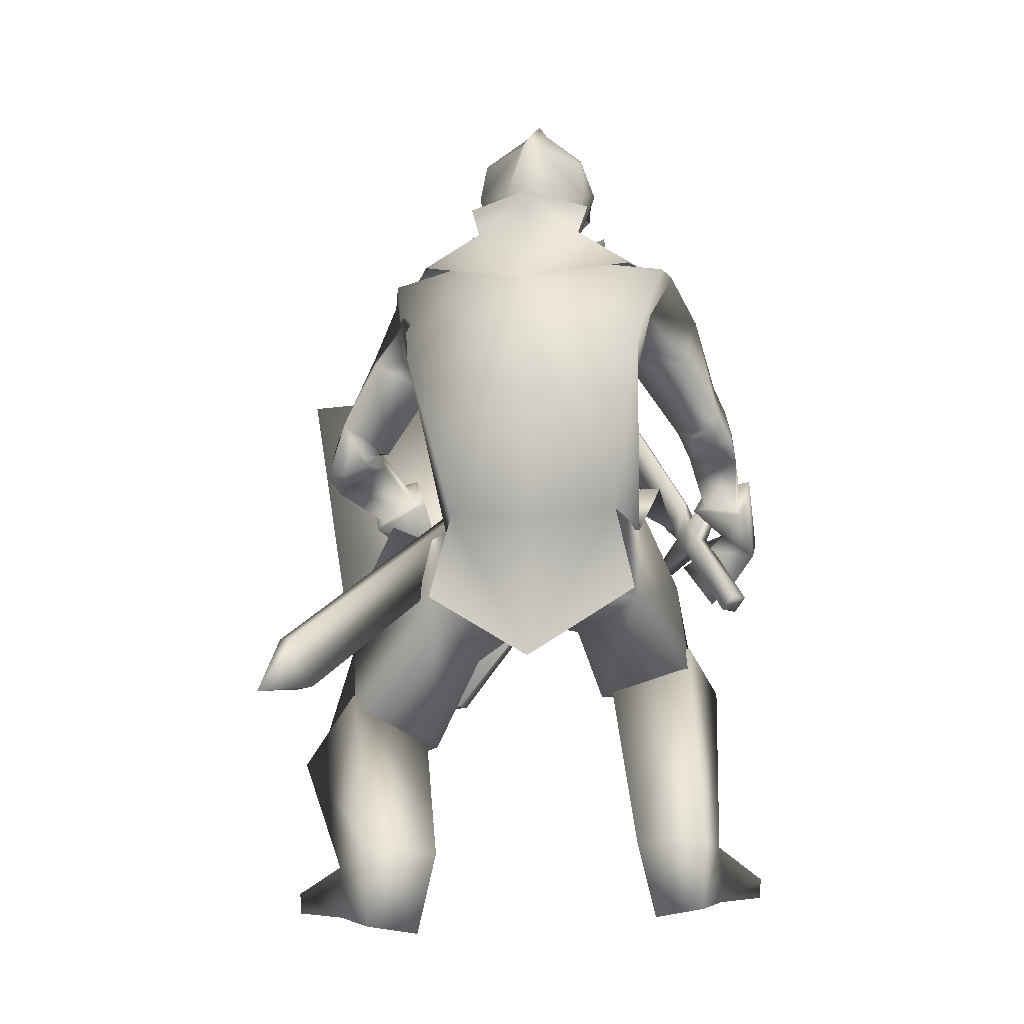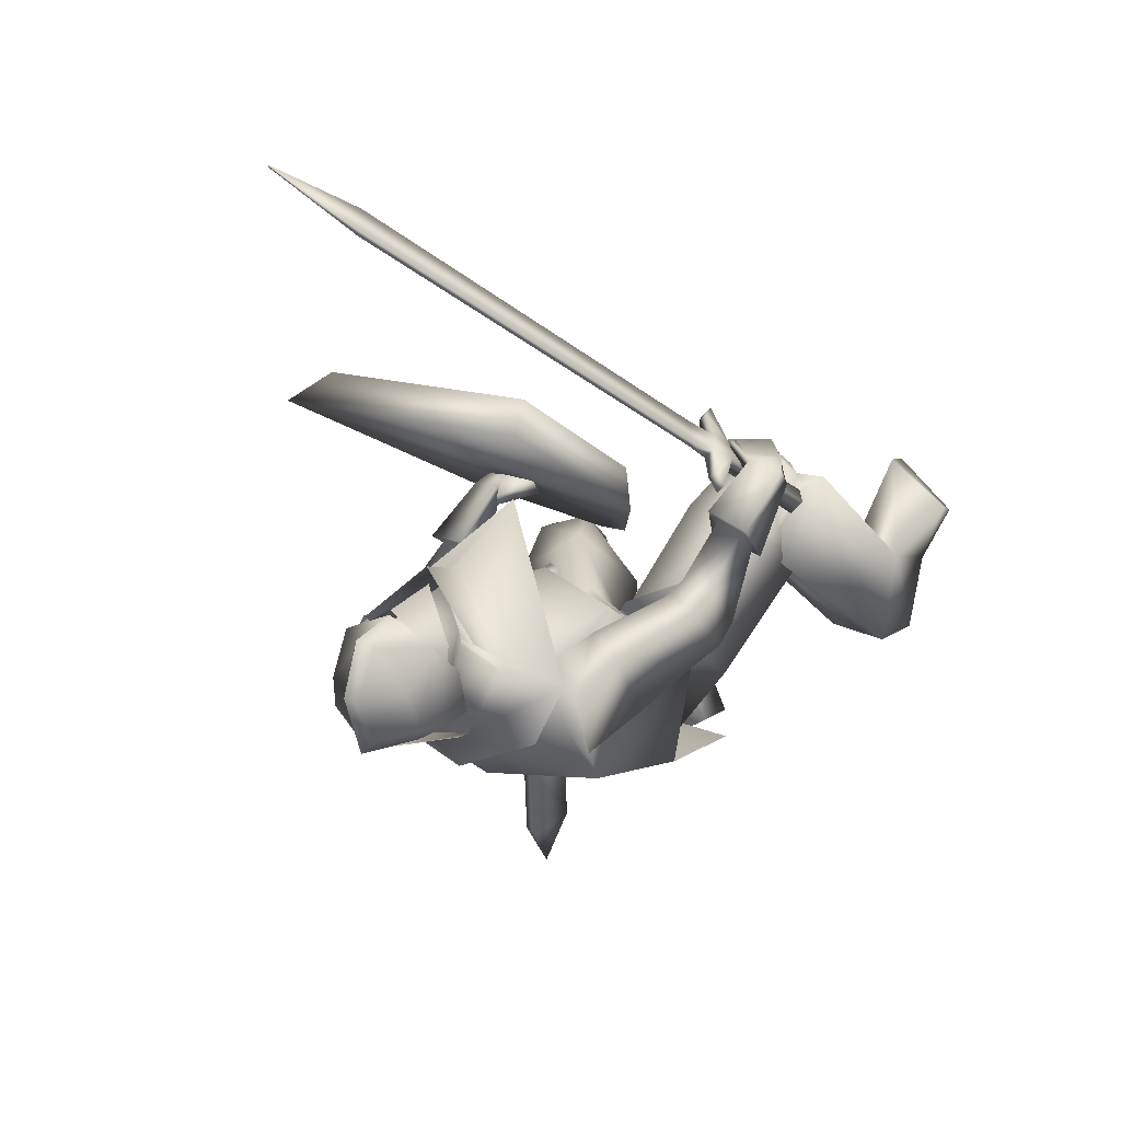
<metadata>
{"format":"obj","ext":"obj","renderer":"f3d","projection":"perspective","resolution":1024,"background":"white","views":[{"elev":-2.4,"azim":-168.7,"up":"+Y"},{"elev":18.0,"azim":-145.9,"up":"+Z"}]}
</metadata>
<code>
o Knight_Cube.008
v 0.4042 -0.4903 0.2581
v 0.3779 -0.5144 0.3223
v 0.08634 -0.4893 0.3357
v 0.0588 -0.4606 0.274
v 0.5149 -0.1299 0.4666
v 0.4731 -0.1949 0.5071
v 0.06426 -0.1597 0.526
v 0.03061 -0.08824 0.4889
v 0.1864 -0.6439 0.1687
v 0.1932 -0.6511 0.2427
v 0.237 -0.6549 0.2407
v 0.2382 -0.6483 0.1663
v -0.2204 -0.2881 0.4025
v -0.1032 -0.441 0.4778
v -0.2093 -0.2857 0.3902
v -0.09208 -0.4386 0.4654
v -0.187 -0.2971 0.4079
v -0.101 -0.4093 0.4632
v -0.1981 -0.2996 0.4203
v -0.1122 -0.4117 0.4755
v -0.1694 -0.3475 0.4433
v -0.1515 -0.3708 0.4548
v -0.1519 -0.3437 0.4238
v -0.134 -0.367 0.4353
v -0.169 -0.3666 0.4039
v -0.1511 -0.3899 0.4154
v -0.1865 -0.3704 0.4234
v -0.1686 -0.3937 0.4349
v -0.2418 -0.4644 0.3185
v -0.2239 -0.4878 0.33
v -0.26 -0.4684 0.3388
v -0.2421 -0.4917 0.3503
v -0.1115 -0.35 0.4719
v -0.1447 -0.3067 0.4505
v -0.1163 -0.3511 0.4772
v -0.1495 -0.3077 0.4559
v 0.2009 0.06366 0.8334
v 0.1645 0.1112 0.81
v 0.1955 0.06248 0.8394
v 0.1591 0.11 0.816
v 0.2607 0.1906 0.9112
v 0.2587 0.1901 0.9135
v -0.007221 0.1132 0.179
v 0.1227 0.1132 0.179
v 0.05773 0.1016 0.07152
v -0.01702 0.1074 0.1163
v 0.1325 0.1074 0.1163
v 0.02166 0.108 0.0858
v 0.09381 0.108 0.0858
v 0.05773 0.1927 0.2785
v 0.05773 0.1658 0.07152
v -0.02649 0.1748 0.1153
v 0.142 0.1748 0.1153
v 0.02166 0.1758 0.0858
v 0.09381 0.1758 0.0858
v 0.05773 0.2661 0.08501
v -0.01913 0.2289 0.1311
v 0.1346 0.2289 0.1311
v 0.0433 0.2531 0.1029
v 0.07216 0.2531 0.1029
v 0.05773 0.3018 0.1831
v -0.01029 0.2431 0.1829
v 0.1258 0.2431 0.1829
v 0.04454 0.2841 0.1736
v 0.07092 0.2841 0.1736
v 0.05773 0.2702 0.2624
v -0.02341 0.1933 0.2414
v 0.1389 0.1933 0.2414
v 0.04369 0.2494 0.2456
v 0.07178 0.2494 0.2456
v 0.05848 0.09704 0.2989
v 0.05699 0.1912 0.2853
v -0.01669 0.1504 0.2329
v 0.1322 0.1504 0.2329
v -0.01914 0.193 0.2374
v 0.1346 0.193 0.2374
v -0.009627 0.1517 0.1543
v 0.1251 0.1517 0.1543
v -0.01093 0.1931 0.1524
v 0.1264 0.1931 0.1524
v 0.1381 0.1117 0.08377
v -0.02265 0.1117 0.08377
v 0.05773 0.1097 0.06764
v 0.1665 0.06218 0.188
v -0.05099 0.06218 0.188
v 0.05773 0.01546 0.3
v 0.221 0.05817 0.06674
v -0.1055 0.05821 0.06675
v 0.2618 0.04092 0.1618
v -0.1464 0.04092 0.1618
v 0.05773 0.02833 -0.01662
v 0.1624 0.1208 0.2338
v -0.04138 0.1231 0.2322
v 0.05956 0.09977 0.3269
v 0.05773 -0.1213 0.3766
v 0.1518 0.1535 0.09492
v -0.0363 0.1535 0.09492
v 0.05773 0.1784 0.06841
v 0.1983 -0.07895 0.1087
v -0.08969 -0.05343 0.1231
v 0.2374 -0.03295 0.006374
v -0.1392 -0.02481 0.02663
v 0.2864 0.002942 0.132
v -0.1644 0.04188 0.1448
v 0.218 -0.02848 0.1643
v -0.08922 0.02233 0.1709
v 0.2407 -0.3559 0.2988
v -0.1824 -0.3731 0.4483
v 0.2407 -0.3573 0.2919
v -0.1789 -0.3734 0.4401
v 0.229 -0.3596 0.2981
v -0.1816 -0.3884 0.4471
v 0.2289 -0.3607 0.2916
v -0.178 -0.3886 0.4396
v 0.2498 -0.3635 0.3043
v -0.1924 -0.3868 0.4087
v 0.2593 -0.4171 0.3178
v -0.2381 -0.4398 0.3973
v 0.2728 -0.3983 0.3359
v -0.2433 -0.4232 0.4224
v 0.2508 -0.3597 0.3197
v -0.2003 -0.3848 0.4305
v 0.2694 -0.3163 0.1901
v -0.1967 -0.3202 0.313
v 0.3184 -0.3437 0.1832
v -0.2503 -0.3255 0.2954
v 0.3303 -0.3031 0.213
v -0.2522 -0.2892 0.3323
v 0.284 -0.2915 0.2168
v -0.2062 -0.2966 0.343
v 0.2414 -0.3946 0.04385
v -0.1181 -0.3309 0.1197
v 0.1027 -0.3933 0.05752
v -0.03965 -0.3664 0.05218
v 0.3311 -0.224 0.03798
v -0.2192 -0.2012 0.1601
v 0.3183 -0.2459 0.03769
v -0.191 -0.2117 0.1761
v 0.3443 -0.2871 0.06384
v -0.2338 -0.2439 0.1897
v 0.3121 -0.2694 0.06869
v -0.1988 -0.2407 0.2015
v 0.3511 -0.2746 0.0438
v -0.2323 -0.2265 0.1724
v 0.3133 -0.2572 0.05314
v -0.193 -0.2265 0.189
v 0.2188 -0.1375 0.09067
v -0.1017 -0.1067 0.1485
v 0.2904 -0.1018 0.01721
v -0.1892 -0.09924 0.08447
v 0.3261 -0.07913 0.1461
v -0.1965 -0.02594 0.1984
v 0.2688 -0.1173 0.1643
v -0.1351 -0.05665 0.2171
v 0.2586 -0.3657 0.2919
v -0.2157 -0.3645 0.4059
v 0.2995 -0.3958 0.2873
v -0.2691 -0.398 0.3872
v 0.3114 -0.3703 0.3023
v -0.2706 -0.3775 0.4119
v 0.266 -0.3582 0.3089
v -0.223 -0.3583 0.4275
v 0.2371 -0.3267 0.286
v -0.1475 -0.4159 0.4196
v 0.1993 -0.3973 0.296
v -0.1968 -0.4793 0.412
v 0.2324 -0.3213 0.3049
v -0.1535 -0.4133 0.4388
v 0.2042 -0.3846 0.3208
v -0.2034 -0.4637 0.4347
v 0.3683 -0.9492 -0.1258
v -0.2949 -0.9492 0.2121
v 0.3107 -0.9492 -0.01501
v -0.198 -0.9492 0.2908
v 0.3071 -0.9224 -0.009747
v -0.1926 -0.9224 0.2942
v 0.3734 -0.9211 -0.1149
v -0.2952 -0.9211 0.2242
v 0.2151 -0.8286 -0.2989
v -0.2299 -0.8368 -0.00961
v 0.1312 -0.8428 -0.2449
v -0.1284 -0.8441 -0.00189
v 0.2912 -0.8724 -0.1855
v -0.2383 -0.8634 0.1398
v 0.1969 -0.8789 -0.1592
v -0.1416 -0.8676 0.1181
v 0.3158 -0.622 -0.01829
v -0.1838 -0.5503 0.1998
v 0.2176 -0.6914 0.06115
v -0.05032 -0.5975 0.2266
v 0.4091 -0.7356 0.04217
v -0.2123 -0.6287 0.3351
v 0.3034 -0.7714 0.09143
v -0.09377 -0.6552 0.324
v 0.2173 -0.9424 -0.3073
v -0.2321 -0.9411 -0.01419
v 0.1536 -0.9562 -0.2659
v -0.1573 -0.9569 -0.003108
v 0.2002 -0.9549 -0.1723
v -0.1603 -0.9556 0.1018
v 0.2888 -0.9443 -0.1948
v -0.25 -0.9436 0.1176
v 0.3843 -0.7154 0.1302
v -0.1452 -0.5827 0.3813
v 0.3421 -0.7274 0.1441
v -0.1013 -0.5929 0.3717
v 0.361 -0.7408 0.07247
v -0.1553 -0.6277 0.3324
v 0.3288 -0.7499 0.08311
v -0.1218 -0.6355 0.3251
v 0.3264 -0.7448 0.1124
v -0.1041 -0.6211 0.3443
v 0.3799 -0.7294 0.09424
v -0.16 -0.6081 0.356
v 0.3163 -0.6428 0.03679
v -0.1508 -0.5514 0.2485
v 0.2452 -0.6845 0.08152
v -0.06233 -0.5819 0.2555
v 0.3932 -0.7062 0.07425
v -0.185 -0.5919 0.341
v 0.2897 -0.7403 0.1155
v -0.07283 -0.6191 0.3244
v 0.3021 -0.6556 0.0118
v -0.1516 -0.573 0.2256
v 0.2452 -0.6915 0.04868
v -0.0799 -0.5994 0.2328
v 0.2947 -0.749 0.07274
v -0.09985 -0.641 0.2976
v 0.3687 -0.7265 0.04635
v -0.178 -0.6223 0.3124
v 0.3061 -0.6474 -0.04199
v -0.1877 -0.5884 0.1853
v 0.1984 -0.7054 0.05459
v -0.0399 -0.6294 0.2092
v 0.3454 -0.5571 0.09143
v -0.1547 -0.4517 0.2731
v 0.2611 -0.6108 0.1584
v -0.04135 -0.4864 0.2934
v 0.312 -0.6934 0.00269
v -0.1611 -0.6139 0.2381
v 0.2499 -0.7263 0.04953
v -0.07989 -0.6342 0.2488
v 0.3156 -0.7178 0.1561
v -0.07407 -0.5822 0.3627
v 0.3976 -0.6915 0.1266
v -0.161 -0.5603 0.3784
v 0.01566 -0.4616 -0.09223
v 0.1738 -0.4854 -0.08347
v -0.1245 -0.4691 0.02022
v 0.03068 -0.5104 -0.03979
v 0.1178 -0.5687 -0.01066
v -0.02434 -0.5233 0.069
v 0.05364 -0.4603 0.07893
v 0.15 -0.4779 0.1161
v 0.007064 -0.3932 0.1503
v 0.1192 -0.3279 -0.09426
v -0.0885 -0.3215 -0.08124
v 0.02526 -0.294 -0.08
v 0.1581 -0.3593 0.01582
v -0.1071 -0.3354 0.02503
v 0.03985 -0.3922 0.07917
v 0.2511 -0.3142 0.1867
v -0.1786 -0.3246 0.312
v 0.3273 -0.3566 0.1757
v -0.2616 -0.3326 0.2844
v 0.2737 -0.2758 0.2277
v -0.1931 -0.2881 0.3581
v 0.3489 -0.2944 0.221
v -0.2677 -0.2756 0.3401
v 0.2967 -0.2413 0.0642
v -0.1741 -0.2201 0.2049
v 0.3764 -0.2777 0.0442
v -0.2568 -0.2198 0.1696
v 0.3734 -0.2113 0.09882
v -0.239 -0.1654 0.2343
v 0.3195 -0.2031 0.1071
v -0.1892 -0.1841 0.2528
v 0.2942 -0.2608 0.08816
v -0.1827 -0.243 0.2241
v 0.3649 -0.3022 0.08004
v -0.2608 -0.2526 0.2001
v 0.3163 -0.2242 0.1294
v -0.1974 -0.2083 0.27
v 0.3652 -0.2383 0.1293
v -0.2474 -0.2027 0.2621
v 0.2862 -0.2395 0.08054
v -0.1654 -0.2009 0.1944
v 0.3461 -0.1949 0.03102
v -0.2366 -0.1765 0.1457
v 0.318 -0.2316 0.1358
v -0.1845 -0.1703 0.2476
v 0.3517 -0.1823 0.1182
v -0.2232 -0.1304 0.2198
v 0.331 -0.4574 0.09345
v -0.1545 -0.3605 0.2302
v 0.2135 -0.3919 0.146
v -0.03746 -0.2942 0.1777
v 0.2662 -0.3581 0.03443
v -0.1482 -0.2978 0.1137
v 0.01545 -0.3516 -0.1167
v 0.04301 -0.3891 0.09573
v 0.137 -0.343 -0.1176
v -0.1099 -0.3351 -0.09554
v 0.1788 -0.3945 0.05489
v -0.1228 -0.363 0.06727
v 0.1643 -0.4695 -0.1528
v -0.1377 -0.4547 -0.08553
v 0.01895 -0.5568 -0.1284
v 0.1647 0.05772 0.1681
v -0.04927 0.05772 0.1681
v 0.1736 -0.2055 0.1971
v -0.07975 -0.1838 0.2087
v 0.1599 0.06046 0.07602
v -0.04446 0.06046 0.07602
v 0.2251 -0.09928 -0.04243
v -0.1341 -0.06841 -0.02588
v 0.05773 0.04893 0.2443
v 0.04895 -0.1949 0.2472
v 0.05773 0.06046 0.02747
v 0.04936 -0.03235 -0.04712
v 0.234 0.004523 0.1765
v -0.1218 0.03696 0.1629
v 0.1812 -0.1021 0.129
v -0.07187 -0.07371 0.1433
v 0.2741 0.03132 0.09313
v -0.155 0.05079 0.1008
v 0.2434 -0.04041 -0.008115
v -0.1476 -0.0335 0.0153
v 0.05773 0.08934 0.09213
v 0.1073 0.1164 0.1501
v 0.008167 0.1164 0.1501
v 0.05773 0.1699 0.08289
v 0.1271 0.148 0.1523
v -0.01164 0.148 0.1523
v 0.1292 0.2259 0.137
v -0.01373 0.2259 0.137
v 0.05773 0.2616 0.1319
v 0.1064 0.0837 0.2081
v 0.009097 0.0837 0.2081
v 0.05773 0.06352 0.2297
v 0.1077 0.2057 0.2445
v 0.007757 0.2057 0.2445
v 0.05773 0.22 0.2586
v 0.1154 0.09092 0.2408
v 2.8e-05 0.1026 0.2408
v 0.05773 0.06346 0.2892
v 0.2987 -0.5265 -0.4029
v 0.3223 -0.5313 -0.396
v 0.3019 -0.6019 -0.375
v 0.2783 -0.5971 -0.3819
v 0.1787 -0.3285 0.1463
v 0.2023 -0.3333 0.1532
v 0.1819 -0.4039 0.1742
v 0.1583 -0.3991 0.1673
v 0.3264 -0.6007 -0.4897
f 5 8 7
f 5 7 6
f 1 5 6
f 1 6 2
f 2 6 7
f 2 7 3
f 3 7 8
f 3 8 4
f 5 1 4
f 5 4 8
f 3 4 9
f 3 9 10
f 4 1 12
f 4 12 9
f 1 2 11
f 1 11 12
f 2 3 10
f 2 10 11
f 12 11 10
f 12 10 9
f 15 13 19
f 15 19 17
f 20 14 16
f 20 16 18
f 13 15 25
f 13 25 27
f 26 16 14
f 26 14 28
f 19 13 27
f 19 27 21
f 28 14 20
f 28 20 22
f 23 25 15
f 23 15 17
f 16 26 24
f 16 24 18
f 21 23 17
f 21 17 19
f 18 24 22
f 18 22 20
f 31 27 25
f 31 25 29
f 26 28 32
f 26 32 30
f 25 26 30
f 25 30 29
f 29 30 32
f 29 32 31
f 27 31 32
f 27 32 28
f 21 27 28
f 21 28 22
f 23 24 26
f 23 26 25
f 24 23 34
f 24 34 33
f 21 22 35
f 21 35 36
f 22 24 33
f 22 33 35
f 23 21 36
f 23 36 34
f 33 34 38
f 33 38 37
f 36 35 39
f 36 39 40
f 35 33 37
f 35 37 39
f 34 36 40
f 34 40 38
f 37 38 41
f 39 42 40
f 42 41 38
f 42 38 40
f 42 39 37
f 42 37 41
f 43 67 52
f 43 52 46
f 53 68 44
f 53 44 47
f 48 54 51
f 48 51 45
f 51 55 49
f 51 49 45
f 46 52 54
f 46 54 48
f 55 53 47
f 55 47 49
f 57 52 67
f 57 67 62
f 68 53 58
f 68 58 63
f 50 66 69
f 50 69 67
f 70 66 50
f 70 50 68
f 54 59 56
f 54 56 51
f 56 60 55
f 56 55 51
f 52 57 59
f 52 59 54
f 60 58 53
f 60 53 55
f 59 64 61
f 59 61 56
f 61 65 60
f 61 60 56
f 57 62 64
f 57 64 59
f 65 63 58
f 65 58 60
f 64 69 66
f 64 66 61
f 66 70 65
f 66 65 61
f 62 67 69
f 62 69 64
f 70 68 63
f 70 63 65
f 73 71 72
f 73 72 75
f 72 71 74
f 72 74 76
f 75 79 77
f 75 77 73
f 78 80 76
f 78 76 74
f 81 84 89
f 81 89 87
f 90 85 82
f 90 82 88
f 81 87 91
f 81 91 83
f 91 88 82
f 91 82 83
f 86 84 92
f 86 92 94
f 93 85 86
f 93 86 94
f 84 86 95
f 84 95 89
f 95 86 85
f 95 85 90
f 81 83 98
f 81 98 96
f 98 83 82
f 98 82 97
f 327 101 99
f 327 99 323
f 100 102 328
f 100 328 324
f 323 99 105
f 323 105 321
f 106 100 324
f 106 324 322
f 325 321 105
f 325 105 103
f 106 322 326
f 106 326 104
f 327 325 103
f 327 103 101
f 104 326 328
f 104 328 102
f 149 147 99
f 149 99 101
f 100 148 150
f 100 150 102
f 147 153 105
f 147 105 99
f 106 154 148
f 106 148 100
f 151 149 101
f 151 101 103
f 102 150 152
f 102 152 104
f 153 151 103
f 153 103 105
f 104 152 154
f 104 154 106
f 320 315 302
f 320 302 300
f 303 316 320
f 303 320 300
f 315 311 304
f 315 304 302
f 305 312 316
f 305 316 303
f 318 301 304
f 318 304 311
f 305 301 318
f 305 318 312
f 302 256 258
f 302 258 300
f 258 257 303
f 258 303 300
f 304 259 256
f 304 256 302
f 257 260 305
f 257 305 303
f 304 133 259
f 260 134 305
f 304 301 261
f 304 261 133
f 261 301 305
f 261 305 134
f 308 300 302
f 308 302 306
f 303 300 308
f 303 308 307
f 304 301 296
f 304 296 298
f 297 301 305
f 297 305 299
f 109 113 111
f 109 111 107
f 112 114 110
f 112 110 108
f 161 155 109
f 161 109 107
f 110 156 162
f 110 162 108
f 121 161 107
f 121 107 111
f 108 162 122
f 108 122 112
f 155 115 113
f 155 113 109
f 114 116 156
f 114 156 110
f 115 121 111
f 115 111 113
f 112 122 116
f 112 116 114
f 117 165 163
f 117 163 115
f 164 166 118
f 164 118 116
f 157 117 115
f 157 115 155
f 116 118 158
f 116 158 156
f 115 163 167
f 115 167 121
f 168 164 116
f 168 116 122
f 119 169 165
f 119 165 117
f 166 170 120
f 166 120 118
f 159 119 117
f 159 117 157
f 118 120 160
f 118 160 158
f 121 167 169
f 121 169 119
f 170 168 122
f 170 122 120
f 161 121 119
f 161 119 159
f 120 122 162
f 120 162 160
f 266 262 155
f 266 155 161
f 156 263 267
f 156 267 162
f 125 264 262
f 125 262 123
f 263 265 126
f 263 126 124
f 280 125 123
f 280 123 278
f 124 126 281
f 124 281 279
f 123 262 266
f 123 266 129
f 267 263 124
f 267 124 130
f 278 123 129
f 278 129 282
f 130 124 279
f 130 279 283
f 127 268 264
f 127 264 125
f 265 269 128
f 265 128 126
f 284 127 125
f 284 125 280
f 126 128 285
f 126 285 281
f 129 266 268
f 129 268 127
f 269 267 130
f 269 130 128
f 282 129 127
f 282 127 284
f 128 130 283
f 128 283 285
f 248 131 235
f 248 235 231
f 236 132 249
f 236 249 232
f 259 131 248
f 259 248 256
f 249 132 260
f 249 260 257
f 259 133 254
f 259 254 131
f 255 134 260
f 255 260 132
f 254 237 235
f 254 235 131
f 236 238 255
f 236 255 132
f 261 253 254
f 261 254 133
f 255 253 261
f 255 261 134
f 143 139 141
f 143 141 145
f 142 140 144
f 142 144 146
f 135 143 145
f 135 145 137
f 146 144 136
f 146 136 138
f 286 288 135
f 286 135 137
f 136 289 287
f 136 287 138
f 280 278 141
f 280 141 139
f 142 279 281
f 142 281 140
f 288 272 143
f 288 143 135
f 144 273 289
f 144 289 136
f 272 280 139
f 272 139 143
f 140 281 273
f 140 273 144
f 278 270 145
f 278 145 141
f 146 271 279
f 146 279 142
f 270 286 137
f 270 137 145
f 138 287 271
f 138 271 146
f 284 280 272
f 284 272 274
f 273 281 285
f 273 285 275
f 292 274 272
f 292 272 288
f 273 275 293
f 273 293 289
f 149 288 286
f 149 286 147
f 287 289 150
f 287 150 148
f 147 286 290
f 147 290 153
f 291 287 148
f 291 148 154
f 151 292 288
f 151 288 149
f 289 293 152
f 289 152 150
f 153 290 292
f 153 292 151
f 293 291 154
f 293 154 152
f 264 157 155
f 264 155 262
f 156 158 265
f 156 265 263
f 268 159 157
f 268 157 264
f 158 160 269
f 158 269 265
f 266 161 159
f 266 159 268
f 160 162 267
f 160 267 269
f 169 167 163
f 169 163 165
f 164 168 170
f 164 170 166
f 175 173 171
f 175 171 177
f 172 174 176
f 172 176 178
f 199 201 171
f 199 171 173
f 172 202 200
f 172 200 174
f 185 199 173
f 185 173 175
f 174 200 186
f 174 186 176
f 201 183 177
f 201 177 171
f 178 184 202
f 178 202 172
f 183 185 175
f 183 175 177
f 176 186 184
f 176 184 178
f 183 201 195
f 183 195 179
f 196 202 184
f 196 184 180
f 191 183 179
f 191 179 187
f 180 184 192
f 180 192 188
f 179 195 197
f 179 197 181
f 198 196 180
f 198 180 182
f 187 179 181
f 187 181 189
f 182 180 188
f 182 188 190
f 181 197 199
f 181 199 185
f 200 198 182
f 200 182 186
f 189 181 185
f 189 185 193
f 186 182 190
f 186 190 194
f 193 185 183
f 193 183 191
f 184 186 194
f 184 194 192
f 201 199 197
f 201 197 195
f 198 200 202
f 198 202 196
f 229 191 187
f 229 187 223
f 188 192 230
f 188 230 224
f 223 187 189
f 223 189 225
f 190 188 224
f 190 224 226
f 225 189 193
f 225 193 227
f 194 190 226
f 194 226 228
f 227 193 191
f 227 191 229
f 192 194 228
f 192 228 230
f 211 209 207
f 211 207 213
f 208 210 212
f 208 212 214
f 205 211 213
f 205 213 203
f 214 212 206
f 214 206 204
f 245 243 205
f 245 205 203
f 206 244 246
f 206 246 204
f 227 229 207
f 227 207 209
f 208 230 228
f 208 228 210
f 221 227 209
f 221 209 211
f 210 228 222
f 210 222 212
f 243 221 211
f 243 211 205
f 212 222 244
f 212 244 206
f 229 219 213
f 229 213 207
f 214 220 230
f 214 230 208
f 219 245 203
f 219 203 213
f 204 246 220
f 204 220 214
f 219 229 223
f 219 223 215
f 224 230 220
f 224 220 216
f 245 219 215
f 245 215 239
f 216 220 246
f 216 246 240
f 215 223 225
f 215 225 217
f 226 224 216
f 226 216 218
f 239 215 217
f 239 217 241
f 218 216 240
f 218 240 242
f 217 225 227
f 217 227 221
f 228 226 218
f 228 218 222
f 241 217 221
f 241 221 243
f 222 218 242
f 222 242 244
f 235 245 239
f 235 239 231
f 240 246 236
f 240 236 232
f 231 239 241
f 231 241 233
f 242 240 232
f 242 232 234
f 248 231 233
f 248 233 251
f 234 232 249
f 234 249 252
f 233 241 243
f 233 243 237
f 244 242 234
f 244 234 238
f 251 233 237
f 251 237 254
f 238 234 252
f 238 252 255
f 237 243 245
f 237 245 235
f 246 244 238
f 246 238 236
f 248 251 250
f 248 250 247
f 250 252 249
f 250 249 247
f 256 248 247
f 256 247 258
f 247 249 257
f 247 257 258
f 254 253 250
f 254 250 251
f 250 253 255
f 250 255 252
f 270 278 282
f 270 282 276
f 283 279 271
f 283 271 277
f 286 270 276
f 286 276 290
f 277 271 287
f 277 287 291
f 276 282 284
f 276 284 274
f 285 283 277
f 285 277 275
f 290 276 274
f 290 274 292
f 275 277 291
f 275 291 293
f 298 296 294
f 295 297 299
f 311 309 317
f 311 317 318
f 317 310 312
f 317 312 318
f 315 320 319
f 315 319 313
f 319 320 316
f 319 316 314
f 309 311 323
f 309 323 321
f 324 312 310
f 324 310 322
f 325 327 315
f 325 315 313
f 316 328 326
f 316 326 314
f 327 323 311
f 327 311 315
f 312 324 328
f 312 328 316
f 313 309 321
f 313 321 325
f 322 310 314
f 322 314 326
f 344 338 330
f 344 330 333
f 331 339 345
f 331 345 334
f 329 332 333
f 329 333 330
f 334 332 329
f 334 329 331
f 344 333 335
f 344 335 341
f 336 334 345
f 336 345 342
f 335 333 332
f 335 332 337
f 332 334 336
f 332 336 337
f 341 335 337
f 341 337 343
f 337 336 342
f 337 342 343
f 346 340 338
f 346 338 344
f 339 340 346
f 339 346 345
f 344 341 343
f 344 343 346
f 343 342 345
f 343 345 346
f 309 313 330
f 309 330 338
f 331 314 310
f 331 310 339
f 313 319 329
f 313 329 330
f 329 319 314
f 329 314 331
f 309 338 340
f 309 340 317
f 340 339 310
f 340 310 317
f 347 355 350
f 355 347 348
f 355 348 349
f 355 349 350
f 351 354 353
f 351 353 352
f 347 351 352
f 347 352 348
f 348 352 353
f 348 353 349
f 349 353 354
f 349 354 350
f 351 347 350
f 351 350 354

</code>
